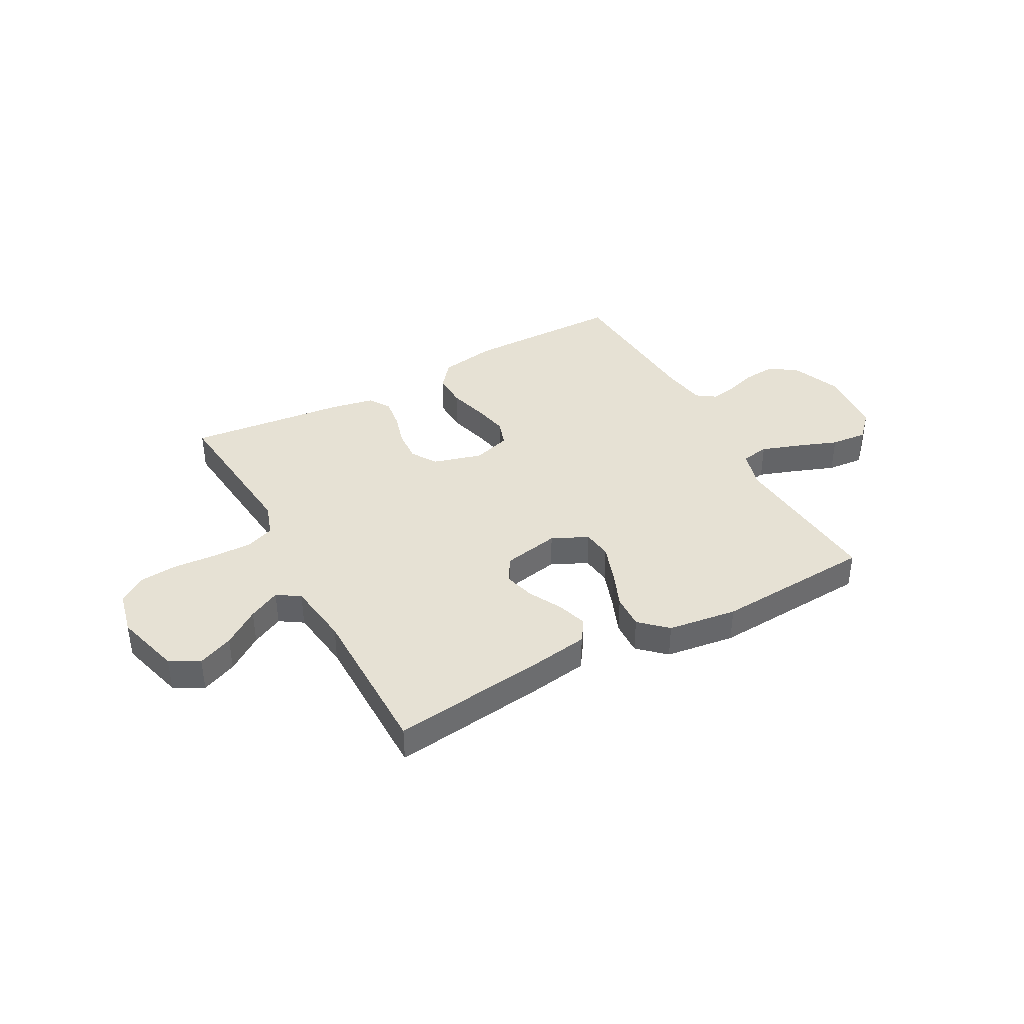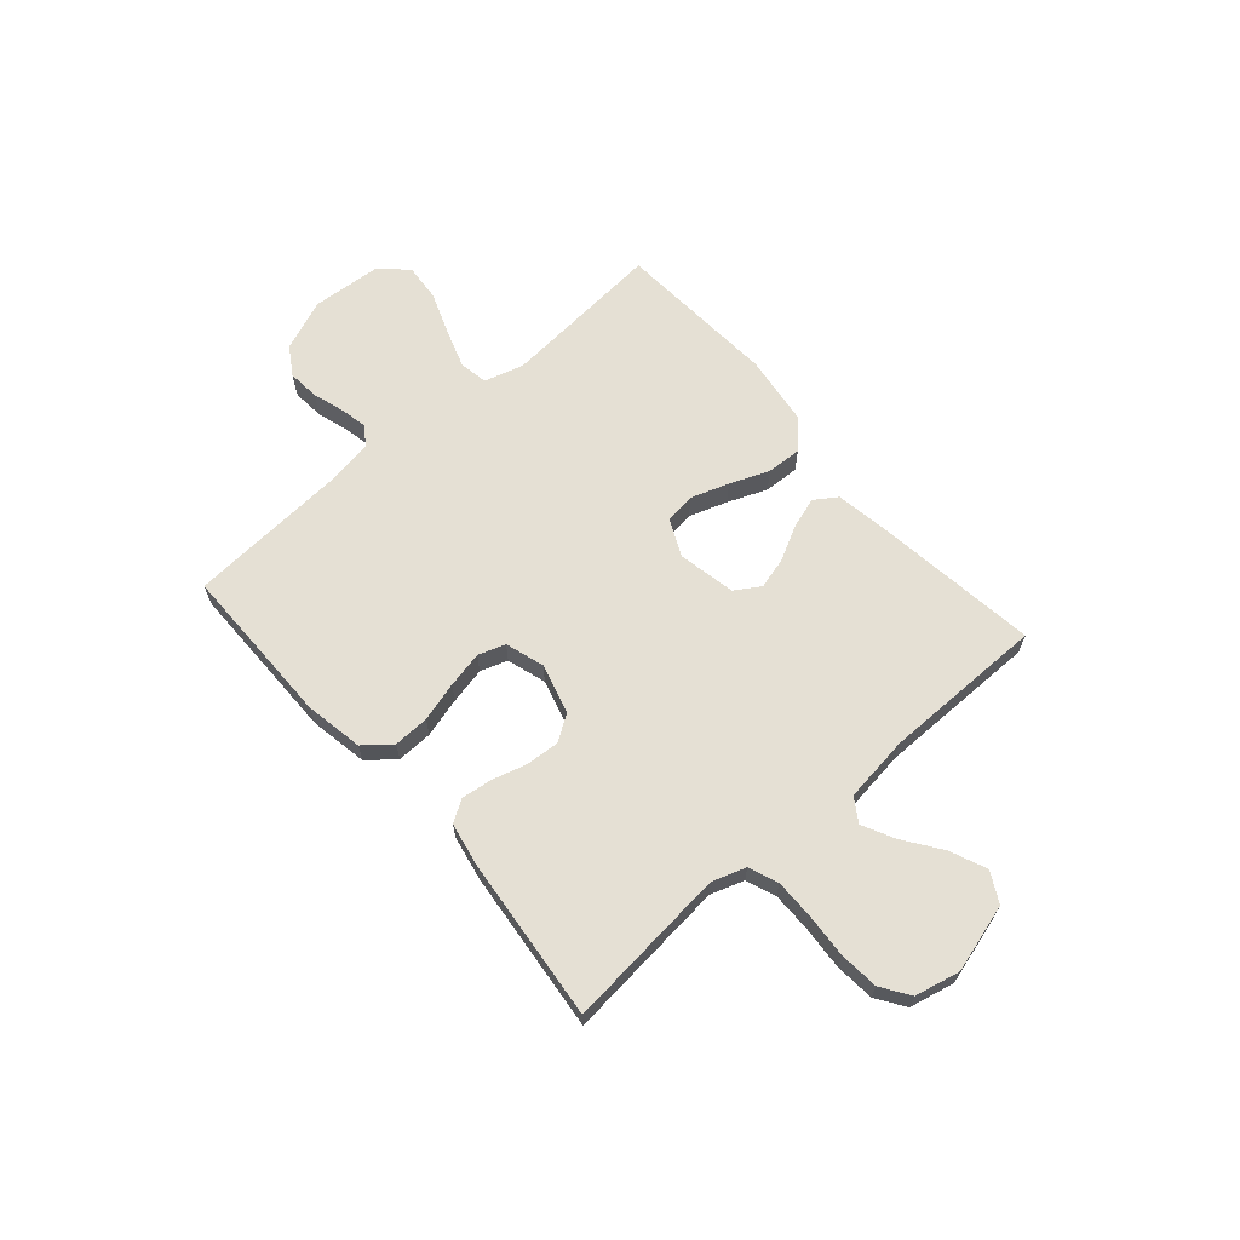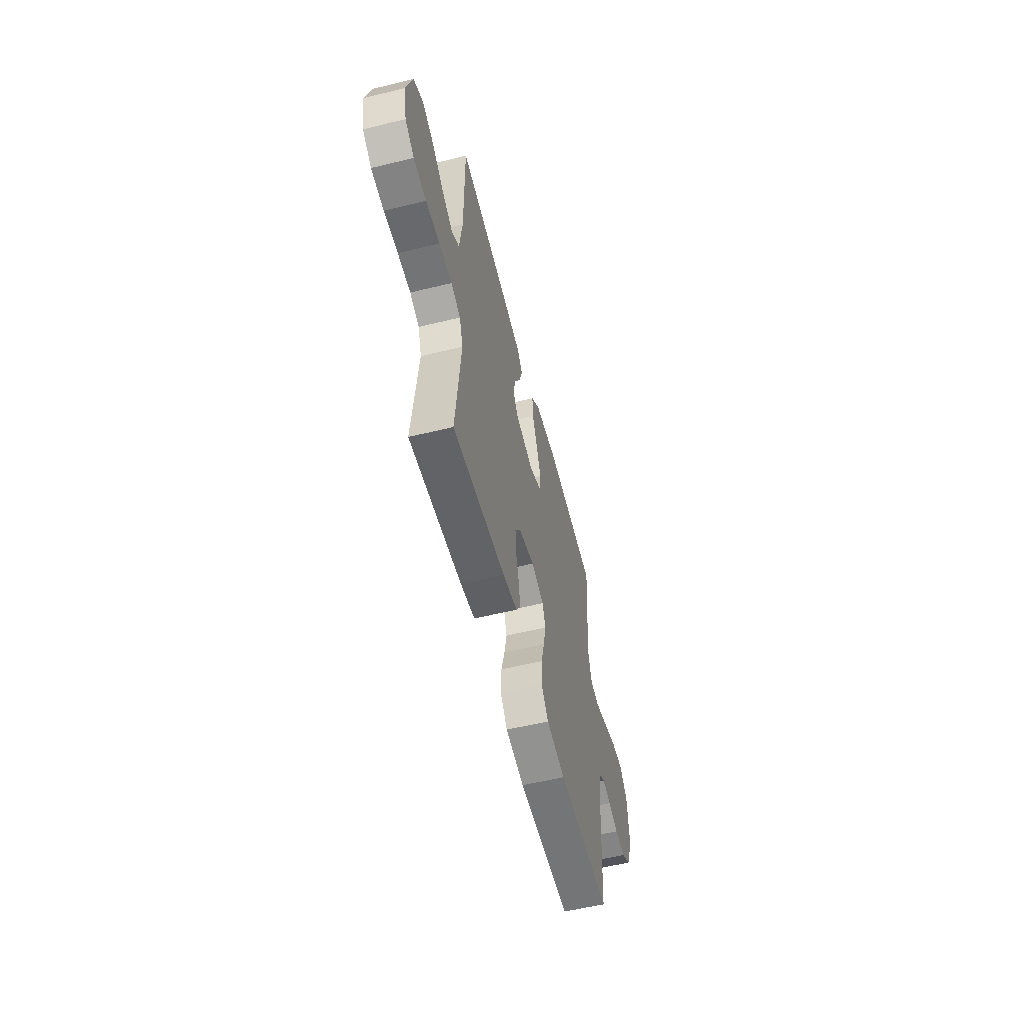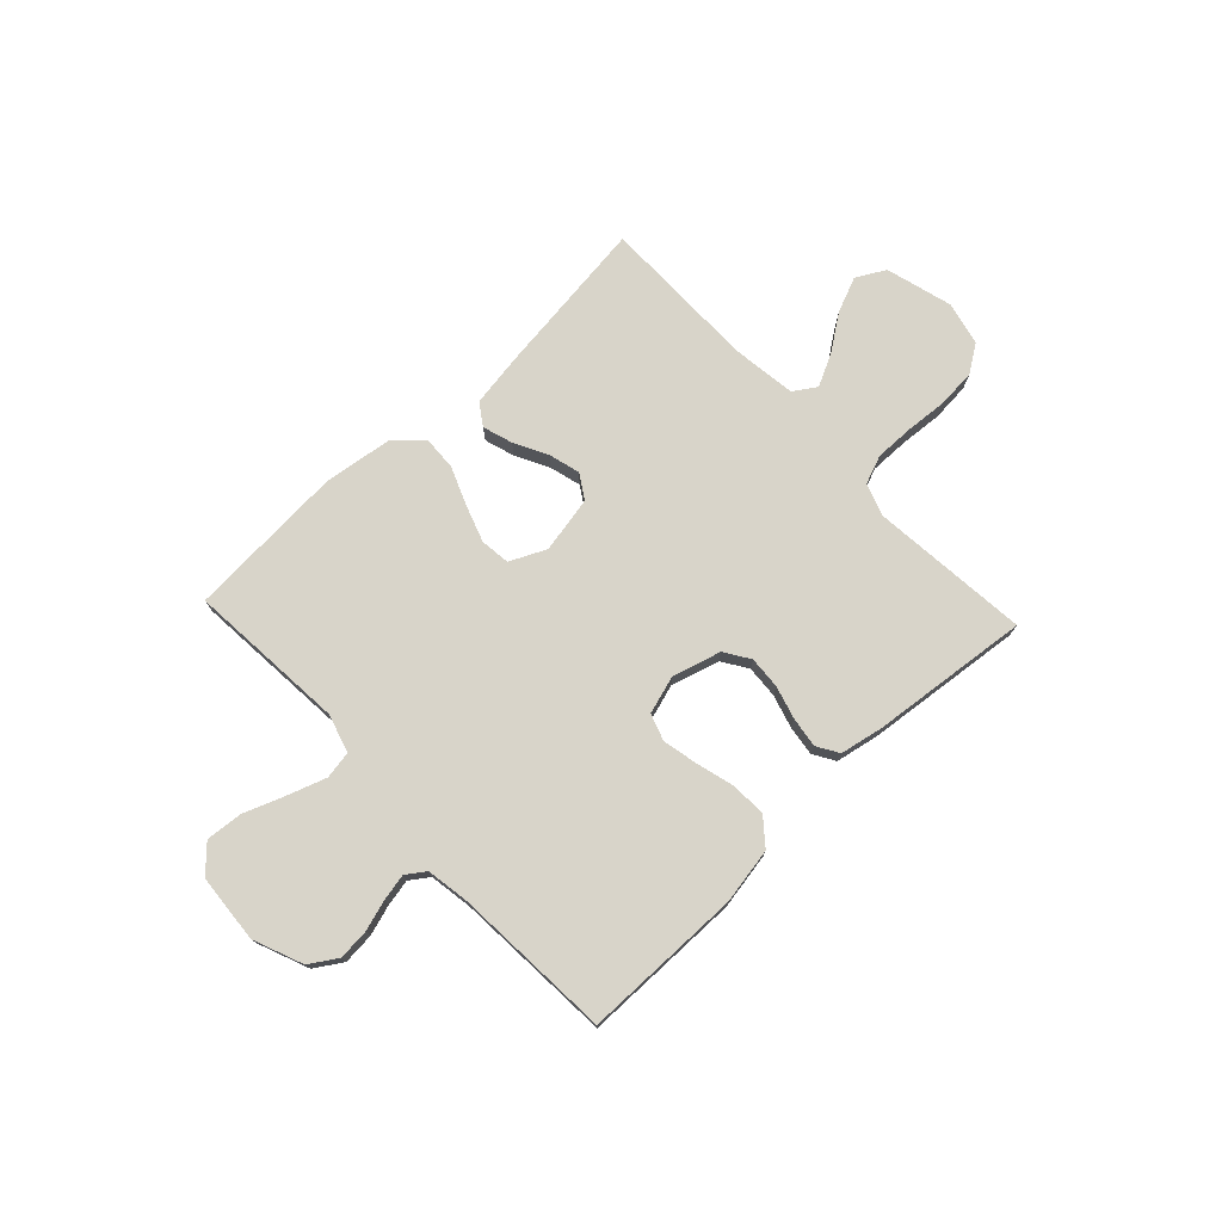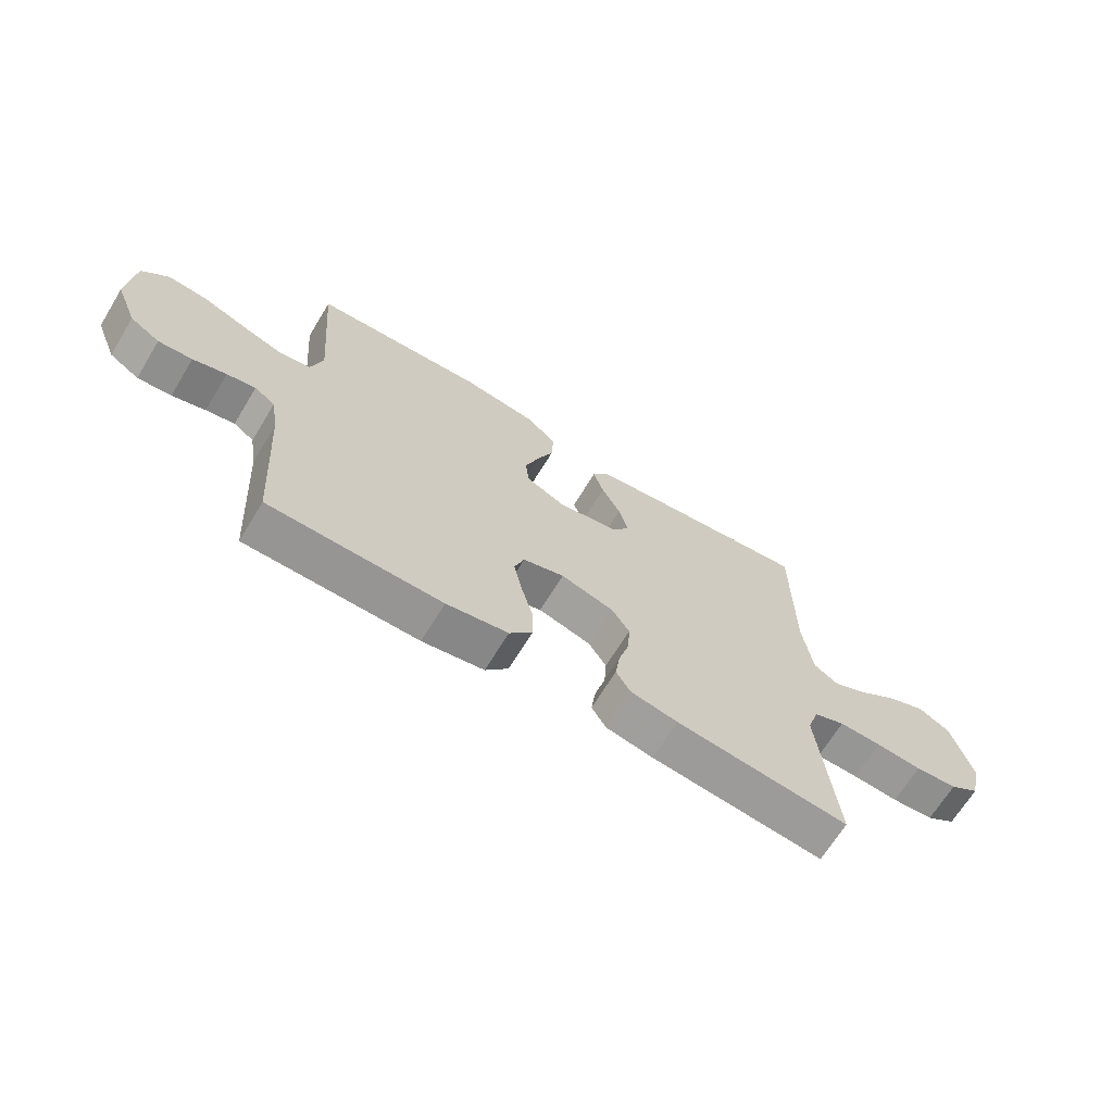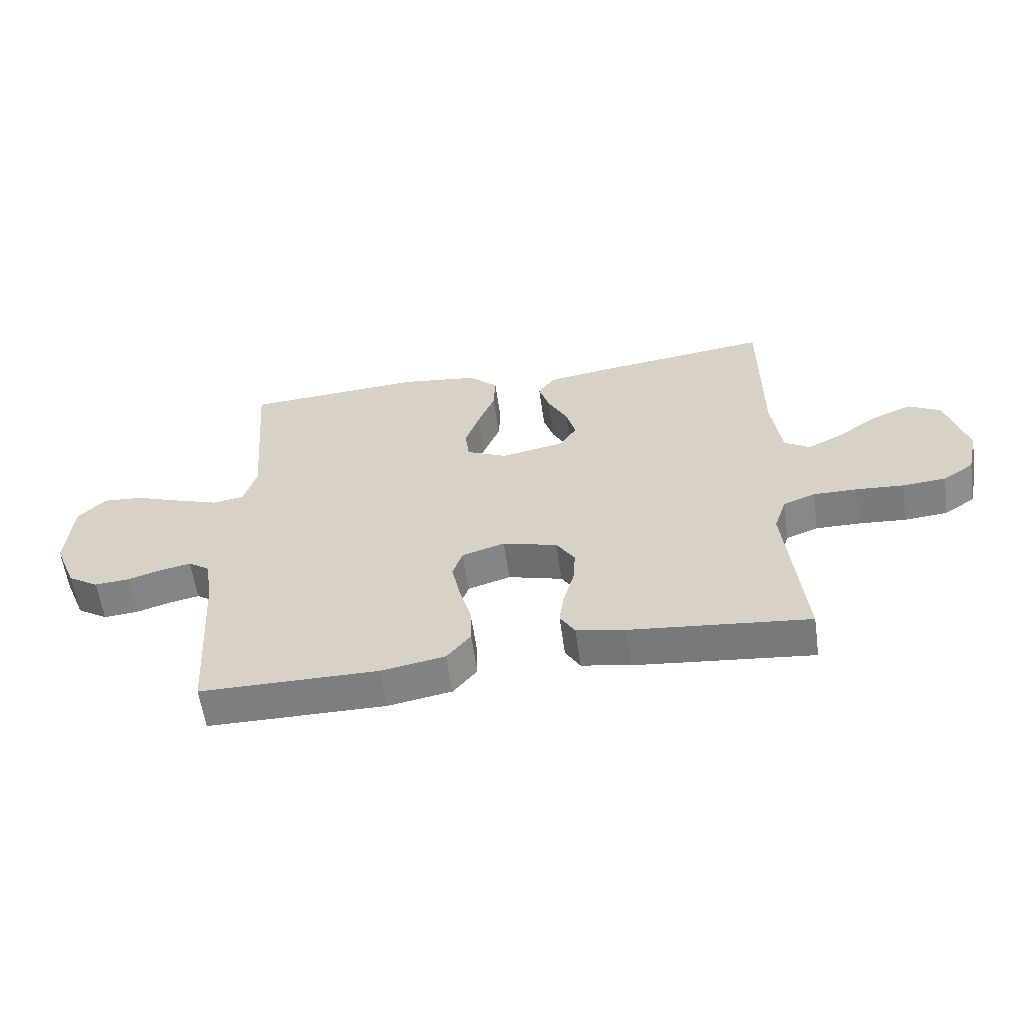
<metadata>
{"format":"obj","ext":"obj","renderer":"f3d","projection":"perspective","resolution":1024,"background":"white","views":[{"elev":39.2,"azim":-28.6,"up":"+Y"},{"elev":65.3,"azim":-131.2,"up":"+Y"},{"elev":-56.8,"azim":-75.7,"up":"+Z"},{"elev":75.0,"azim":136.8,"up":"+Y"},{"elev":-67.4,"azim":148.6,"up":"+Z"},{"elev":-59.4,"azim":-171.9,"up":"+Z"}]}
</metadata>
<code>
v 0.5 0.07 0.5
v 0.476 0.07 0.2
v 0.497 0.07 0.127
v 0.55 0.07 0.118
v 0.623 0.07 0.143
v 0.7 0.07 0.172
v 0.769 0.07 0.178
v 0.815 0.07 0.13
v 0.825 0.07 0
v 0.787 0.07 -0.094
v 0.735 0.07 -0.127
v 0.676 0.07 -0.122
v 0.618 0.07 -0.104
v 0.568 0.07 -0.094
v 0.532 0.07 -0.119
v 0.519 0.07 -0.2
v 0.5 0.07 -0.5
v 0.2 0.07 -0.502
v 0.093 0.07 -0.483
v 0.053 0.07 -0.434
v 0.055 0.07 -0.368
v 0.075 0.07 -0.295
v 0.089 0.07 -0.228
v 0.072 0.07 -0.178
v 0 0.07 -0.156
v -0.092 0.07 -0.182
v -0.123 0.07 -0.23
v -0.119 0.07 -0.291
v -0.101 0.07 -0.354
v -0.093 0.07 -0.411
v -0.118 0.07 -0.452
v -0.2 0.07 -0.468
v -0.5 0.07 -0.5
v -0.471 0.07 -0.2
v -0.492 0.07 -0.138
v -0.546 0.07 -0.117
v -0.62 0.07 -0.118
v -0.7 0.07 -0.124
v -0.773 0.07 -0.118
v -0.825 0.07 -0.083
v -0.844 0.07 0
v -0.809 0.07 0.126
v -0.754 0.07 0.156
v -0.687 0.07 0.128
v -0.619 0.07 0.08
v -0.559 0.07 0.05
v -0.516 0.07 0.078
v -0.5 0.07 0.2
v -0.5 0.07 0.5
v -0.2 0.07 0.462
v -0.097 0.07 0.446
v -0.069 0.07 0.405
v -0.087 0.07 0.348
v -0.12 0.07 0.285
v -0.136 0.07 0.226
v -0.107 0.07 0.18
v 0 0.07 0.159
v 0.068 0.07 0.191
v 0.075 0.07 0.247
v 0.051 0.07 0.317
v 0.022 0.07 0.389
v 0.019 0.07 0.454
v 0.069 0.07 0.501
v 0.2 0.07 0.519
v 0.5 0 0.5
v 0.476 0 0.2
v 0.497 0 0.127
v 0.55 0 0.118
v 0.623 0 0.143
v 0.7 0 0.172
v 0.769 0 0.178
v 0.815 0 0.13
v 0.825 0 0
v 0.787 0 -0.094
v 0.735 0 -0.127
v 0.676 0 -0.122
v 0.618 0 -0.104
v 0.568 0 -0.094
v 0.532 0 -0.119
v 0.519 0 -0.2
v 0.5 0 -0.5
v 0.2 0 -0.502
v 0.093 0 -0.483
v 0.053 0 -0.434
v 0.055 0 -0.368
v 0.075 0 -0.295
v 0.089 0 -0.228
v 0.072 0 -0.178
v 0 0 -0.156
v -0.092 0 -0.182
v -0.123 0 -0.23
v -0.119 0 -0.291
v -0.101 0 -0.354
v -0.093 0 -0.411
v -0.118 0 -0.452
v -0.2 0 -0.468
v -0.5 0 -0.5
v -0.471 0 -0.2
v -0.492 0 -0.138
v -0.546 0 -0.117
v -0.62 0 -0.118
v -0.7 0 -0.124
v -0.773 0 -0.118
v -0.825 0 -0.083
v -0.844 0 0
v -0.809 0 0.126
v -0.754 0 0.156
v -0.687 0 0.128
v -0.619 0 0.08
v -0.559 0 0.05
v -0.516 0 0.078
v -0.5 0 0.2
v -0.5 0 0.5
v -0.2 0 0.462
v -0.097 0 0.446
v -0.069 0 0.405
v -0.087 0 0.348
v -0.12 0 0.285
v -0.136 0 0.226
v -0.107 0 0.18
v 0 0 0.159
v 0.068 0 0.191
v 0.075 0 0.247
v 0.051 0 0.317
v 0.022 0 0.389
v 0.019 0 0.454
v 0.069 0 0.501
v 0.2 0 0.519
f 63 64 1 2
f 60 61 62 63
f 59 60 63 2
f 58 59 2 3
f 57 58 3 4
f 51 52 53 54
f 51 54 55
f 48 49 50 51
f 47 48 51 55
f 46 47 55 56
f 42 43 44 45
f 42 45 46
f 41 42 46
f 40 41 46
f 37 38 39 40
f 36 37 40 46
f 35 36 46 56
f 31 32 33 34
f 28 29 30 31
f 27 28 31 34
f 26 27 34 35
f 19 20 21 22
f 19 22 23
f 16 17 18 19
f 15 16 19 23
f 14 15 23 24
f 10 11 12 13
f 10 13 14
f 9 10 14
f 5 6 7 8
f 4 5 8 9
f 57 4 9 14
f 25 26 35 56
f 25 56 57
f 14 24 25 57
f 66 65 128 127
f 127 126 125 124
f 66 127 124 123
f 67 66 123 122
f 68 67 122 121
f 118 117 116 115
f 119 118 115
f 115 114 113 112
f 119 115 112 111
f 120 119 111 110
f 109 108 107 106
f 110 109 106
f 110 106 105
f 110 105 104
f 104 103 102 101
f 110 104 101 100
f 120 110 100 99
f 98 97 96 95
f 95 94 93 92
f 98 95 92 91
f 99 98 91 90
f 86 85 84 83
f 87 86 83
f 83 82 81 80
f 87 83 80 79
f 88 87 79 78
f 77 76 75 74
f 78 77 74
f 78 74 73
f 72 71 70 69
f 73 72 69 68
f 78 73 68 121
f 120 99 90 89
f 121 120 89
f 121 89 88 78
f 1 65 66 2
f 2 66 67 3
f 3 67 68 4
f 4 68 69 5
f 5 69 70 6
f 6 70 71 7
f 7 71 72 8
f 8 72 73 9
f 9 73 74 10
f 10 74 75 11
f 11 75 76 12
f 12 76 77 13
f 13 77 78 14
f 14 78 79 15
f 15 79 80 16
f 16 80 81 17
f 17 81 82 18
f 18 82 83 19
f 19 83 84 20
f 20 84 85 21
f 21 85 86 22
f 22 86 87 23
f 23 87 88 24
f 24 88 89 25
f 25 89 90 26
f 26 90 91 27
f 27 91 92 28
f 28 92 93 29
f 29 93 94 30
f 30 94 95 31
f 31 95 96 32
f 32 96 97 33
f 33 97 98 34
f 34 98 99 35
f 35 99 100 36
f 36 100 101 37
f 37 101 102 38
f 38 102 103 39
f 39 103 104 40
f 40 104 105 41
f 41 105 106 42
f 42 106 107 43
f 43 107 108 44
f 44 108 109 45
f 45 109 110 46
f 46 110 111 47
f 47 111 112 48
f 48 112 113 49
f 49 113 114 50
f 50 114 115 51
f 51 115 116 52
f 52 116 117 53
f 53 117 118 54
f 54 118 119 55
f 55 119 120 56
f 56 120 121 57
f 57 121 122 58
f 58 122 123 59
f 59 123 124 60
f 60 124 125 61
f 61 125 126 62
f 62 126 127 63
f 63 127 128 64
f 64 128 65 1

</code>
